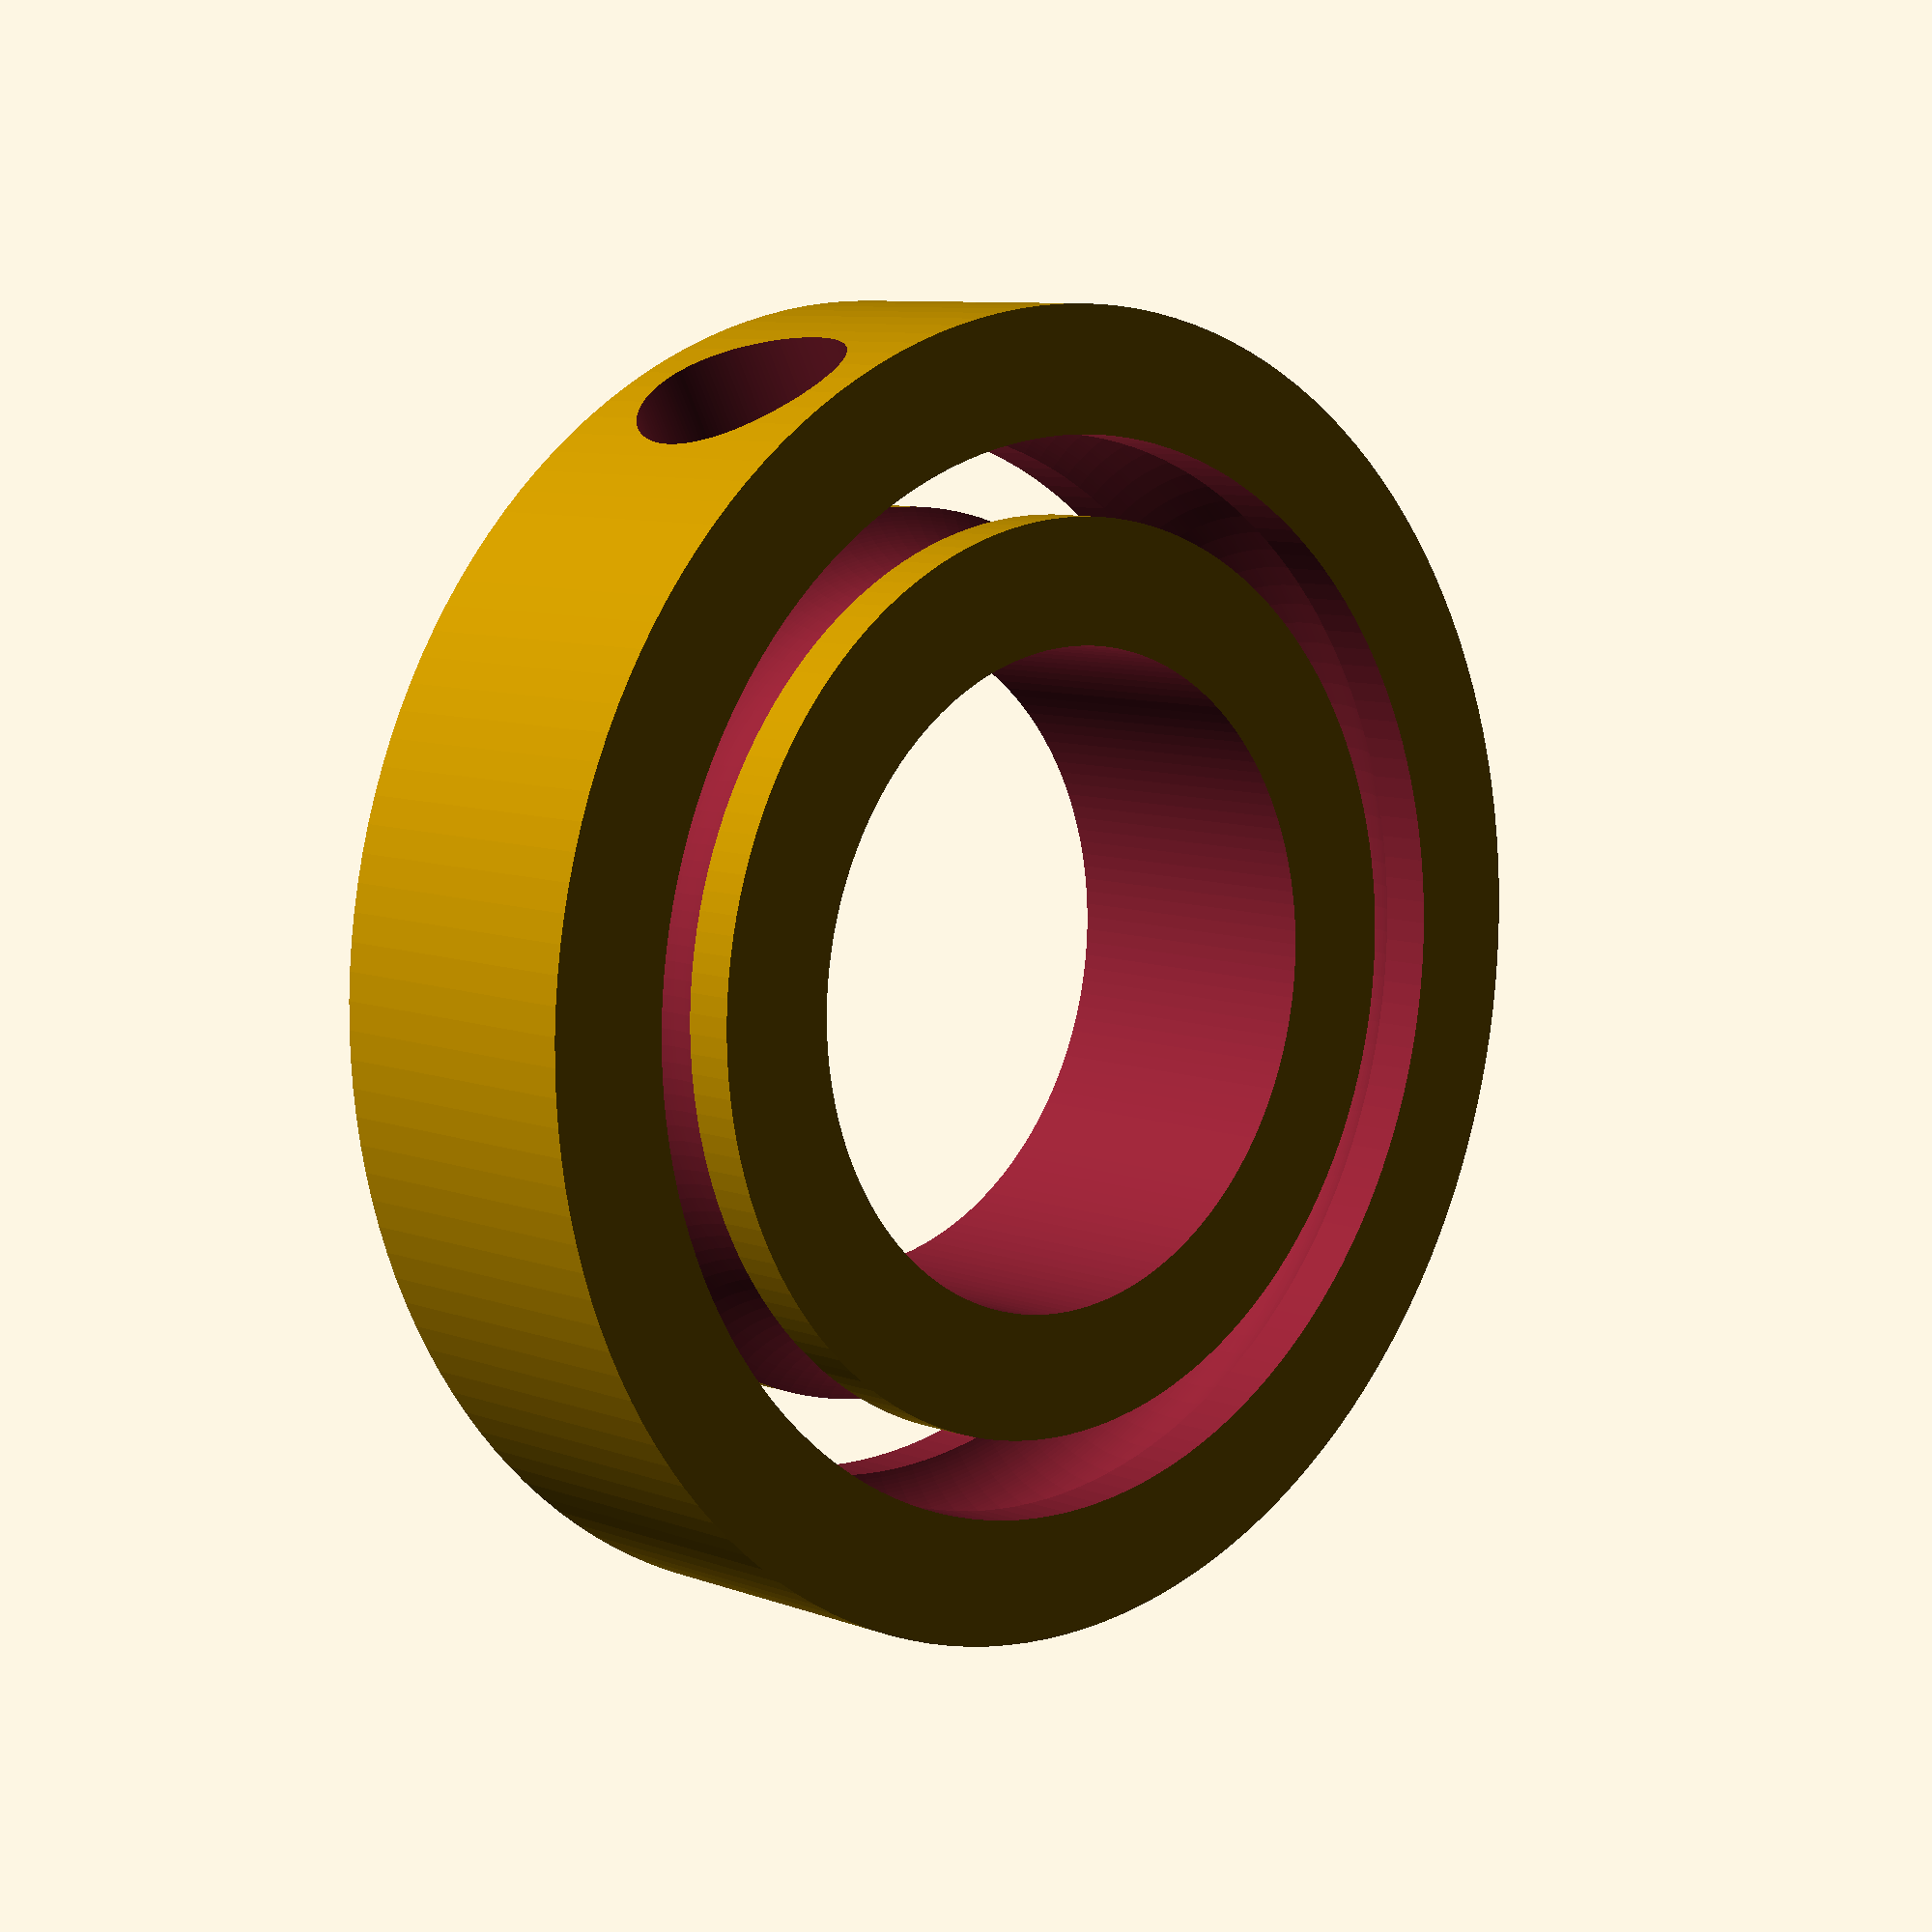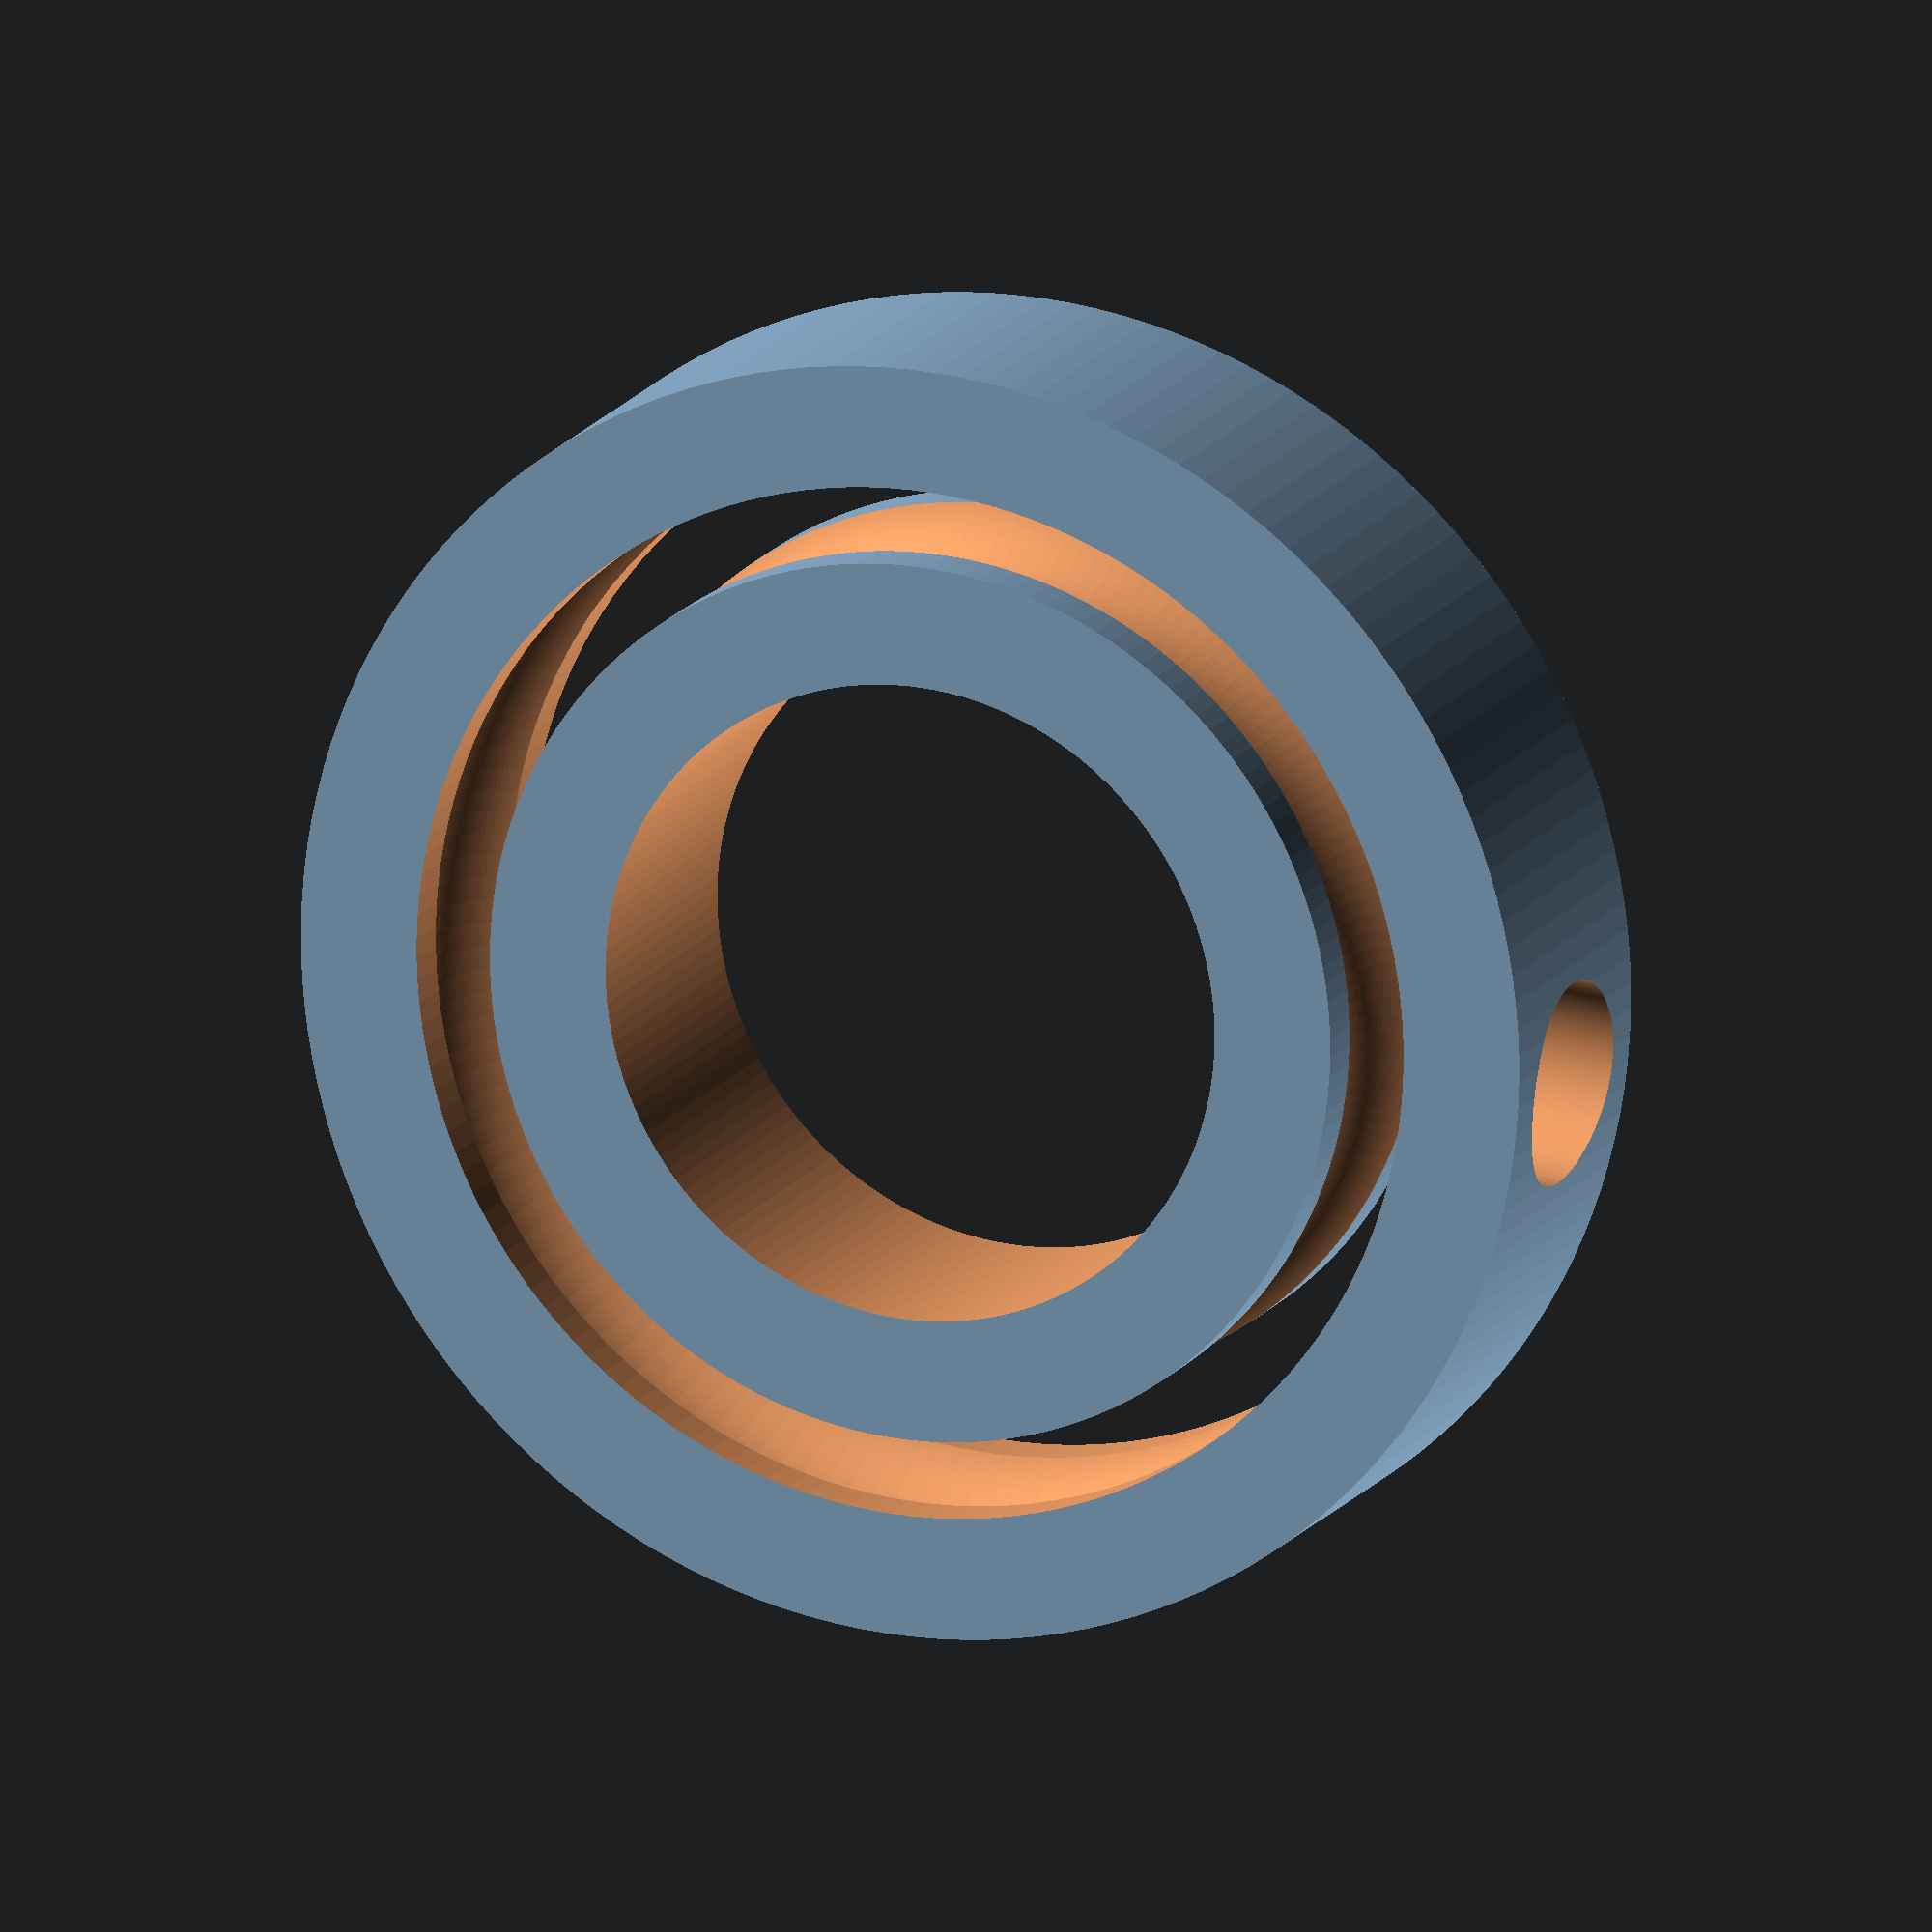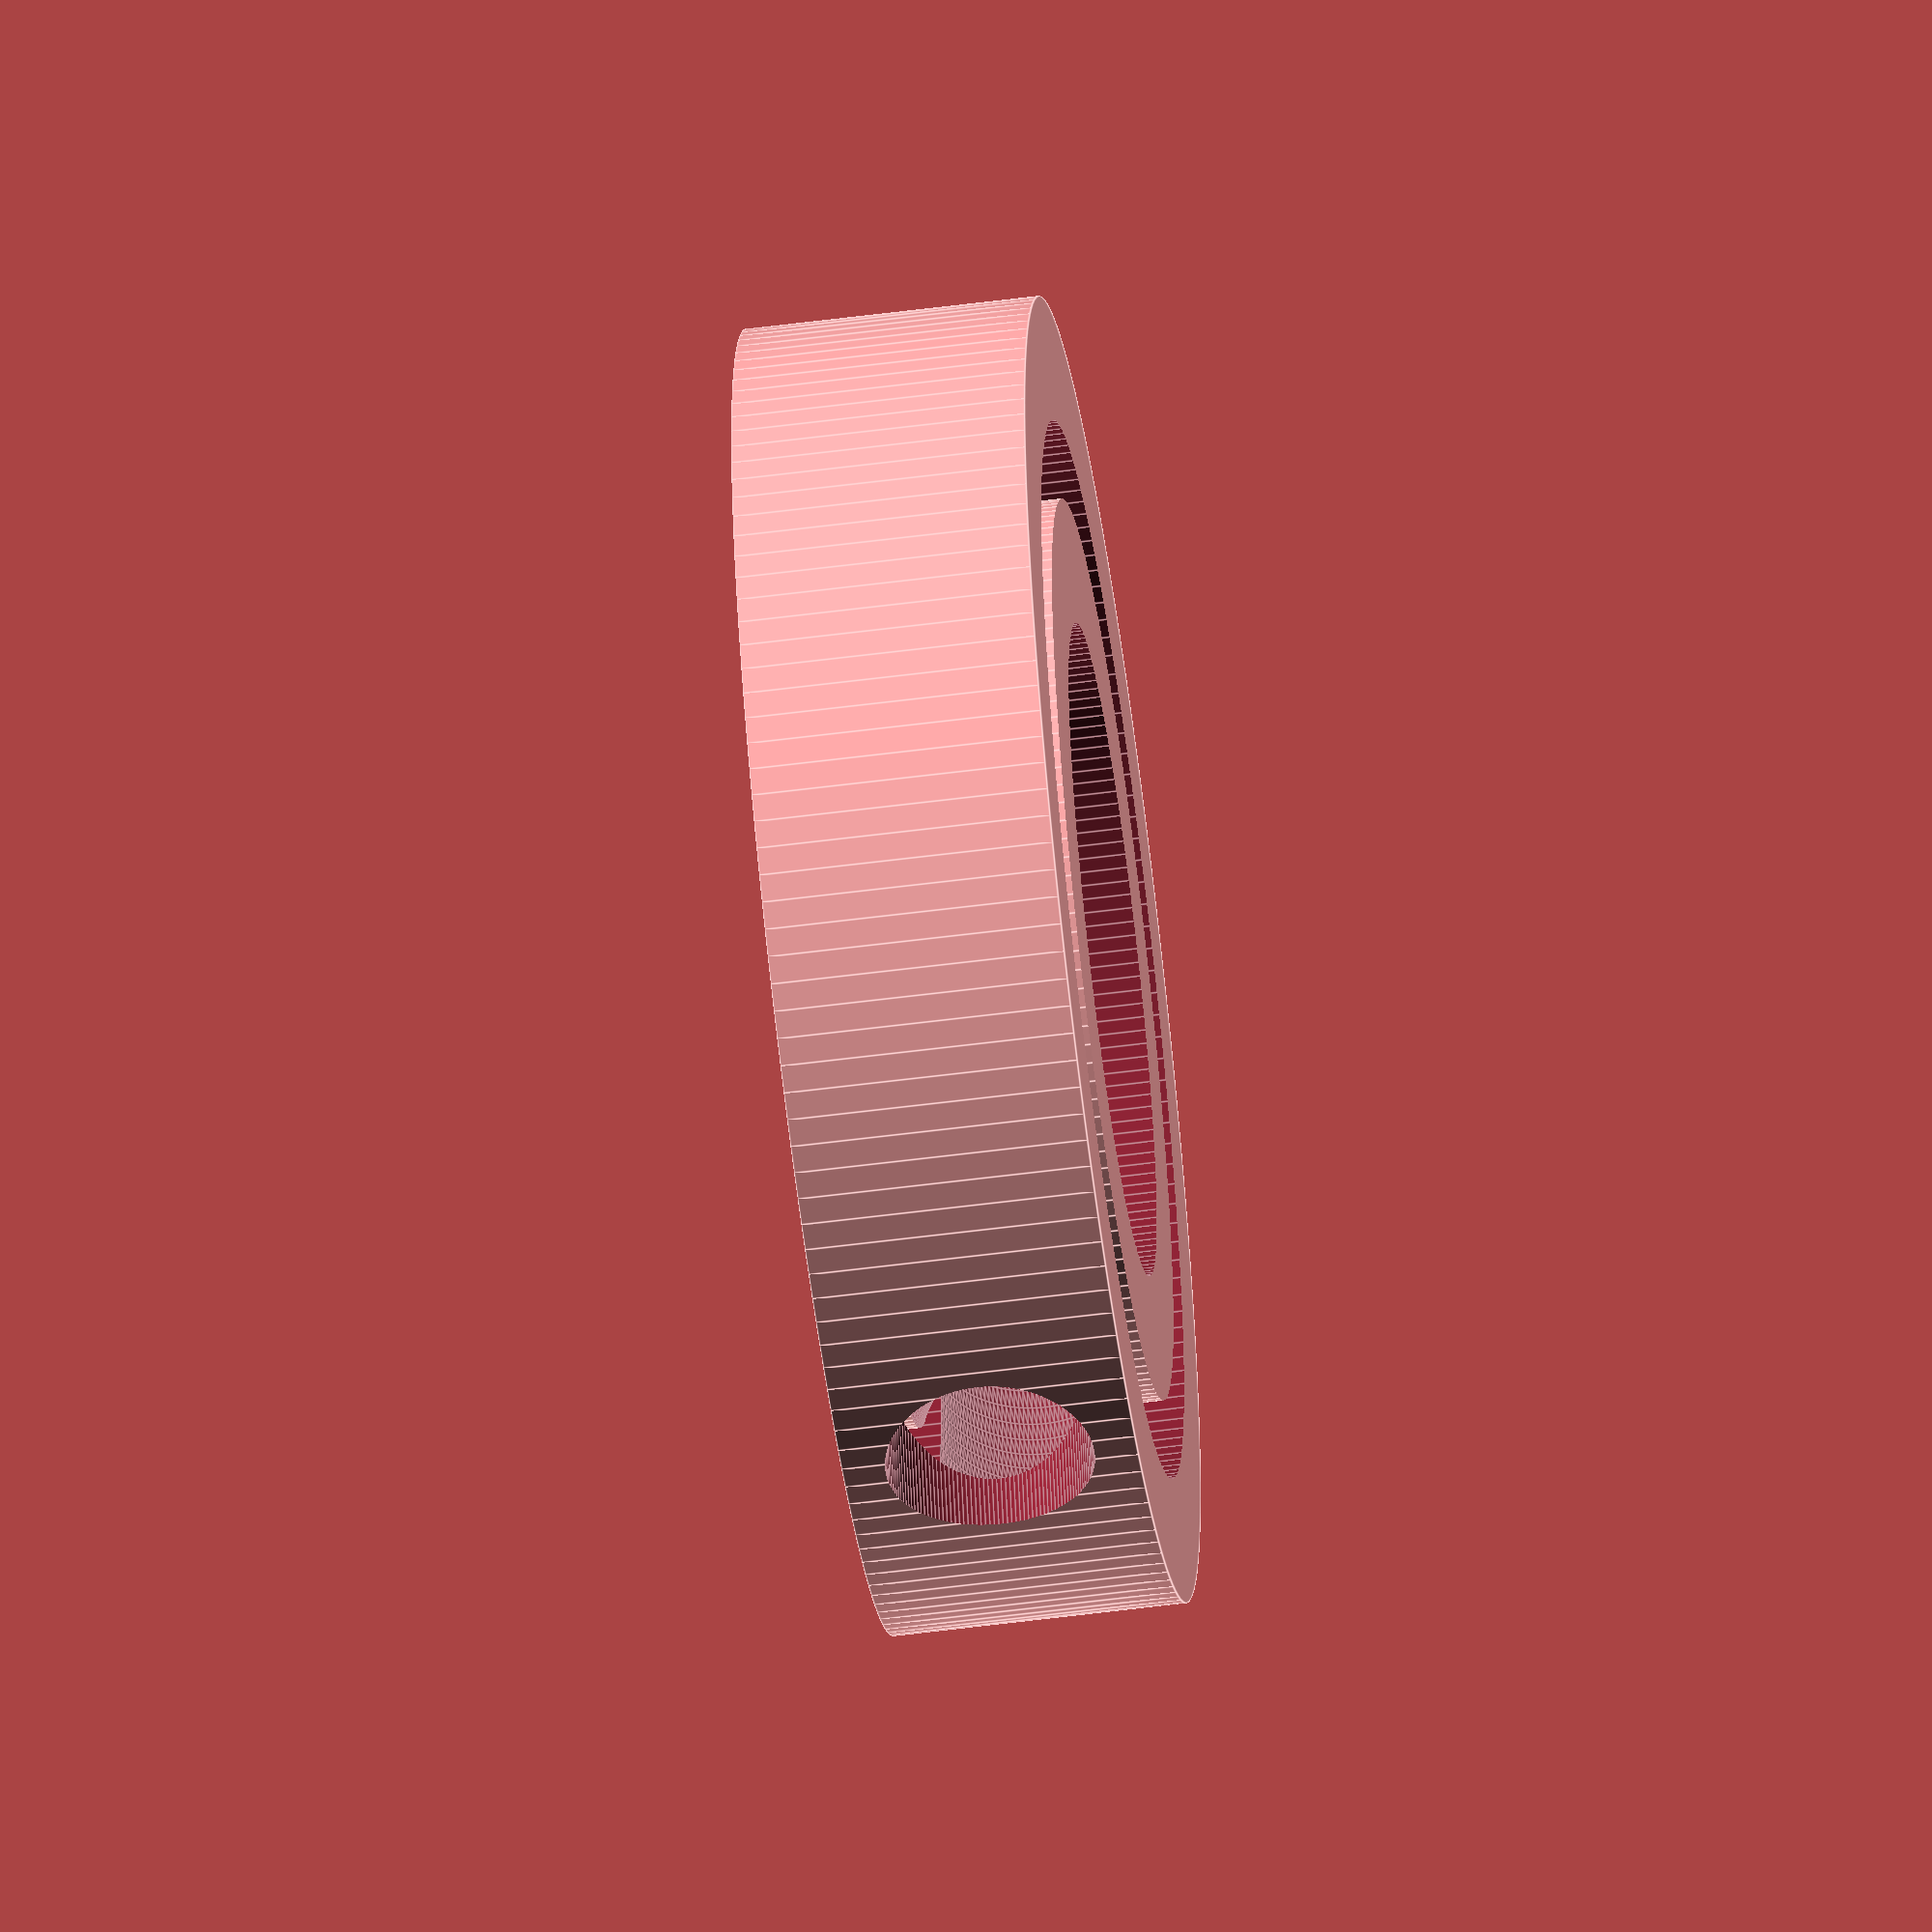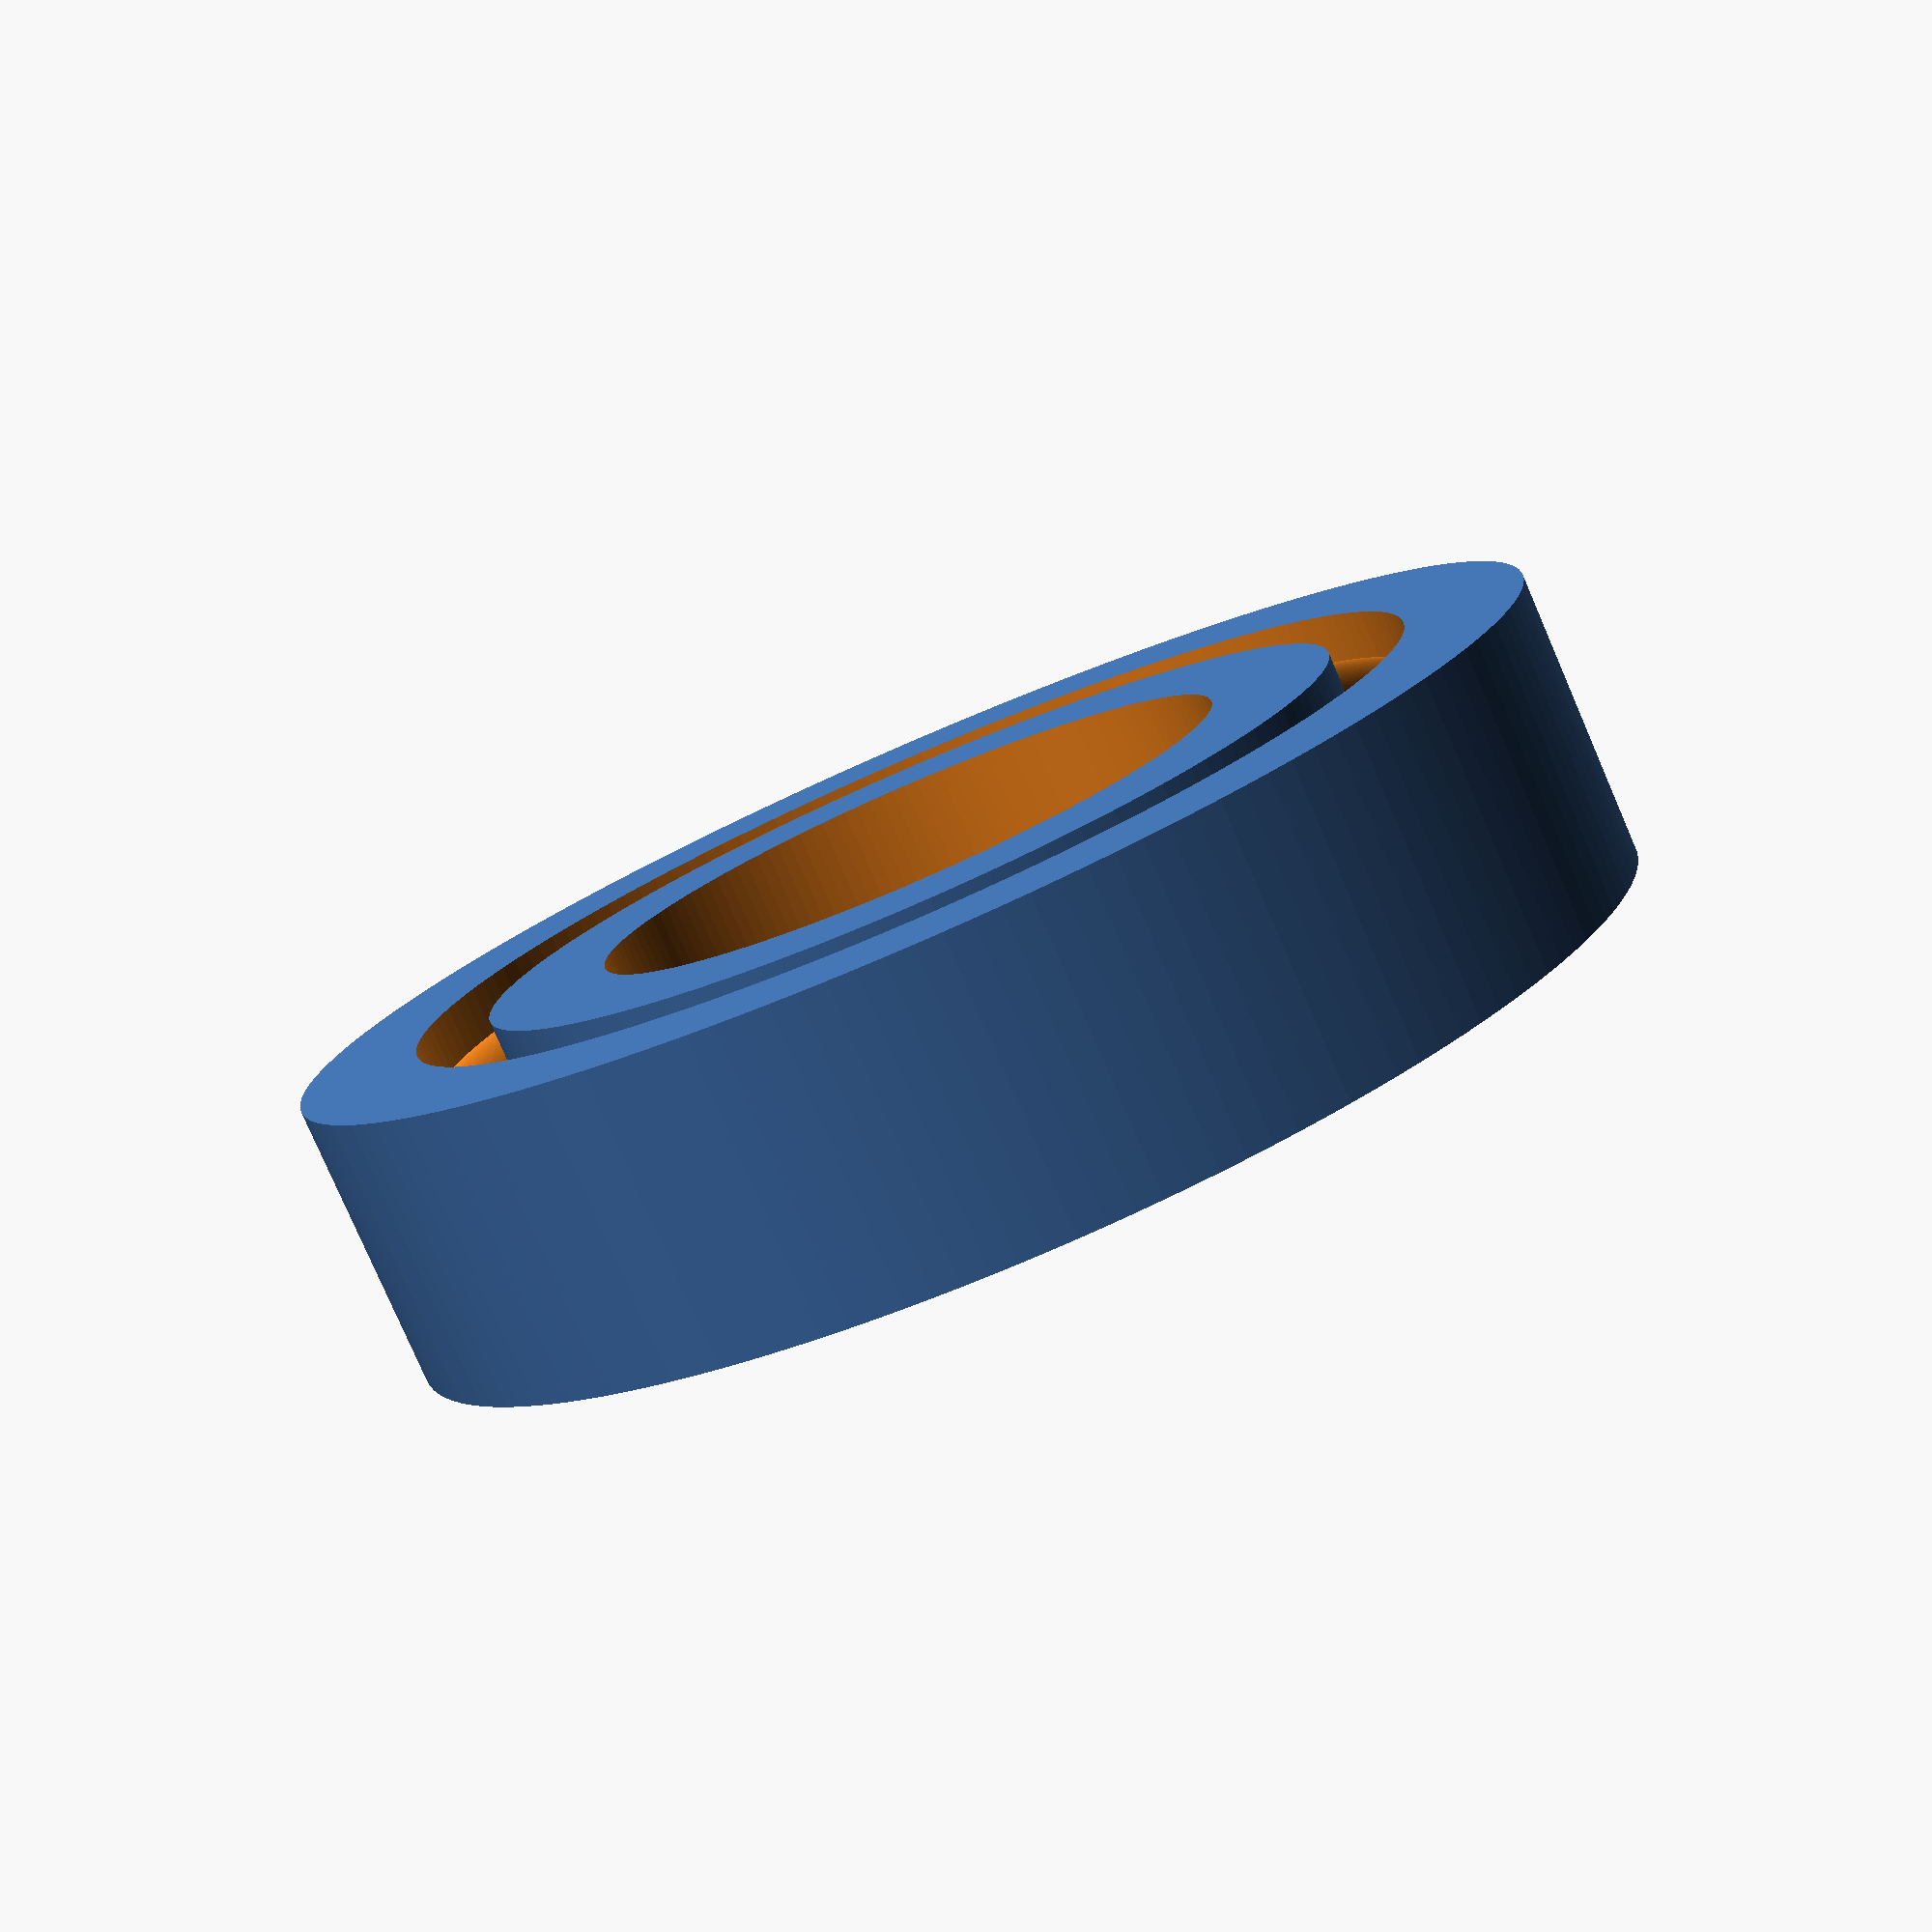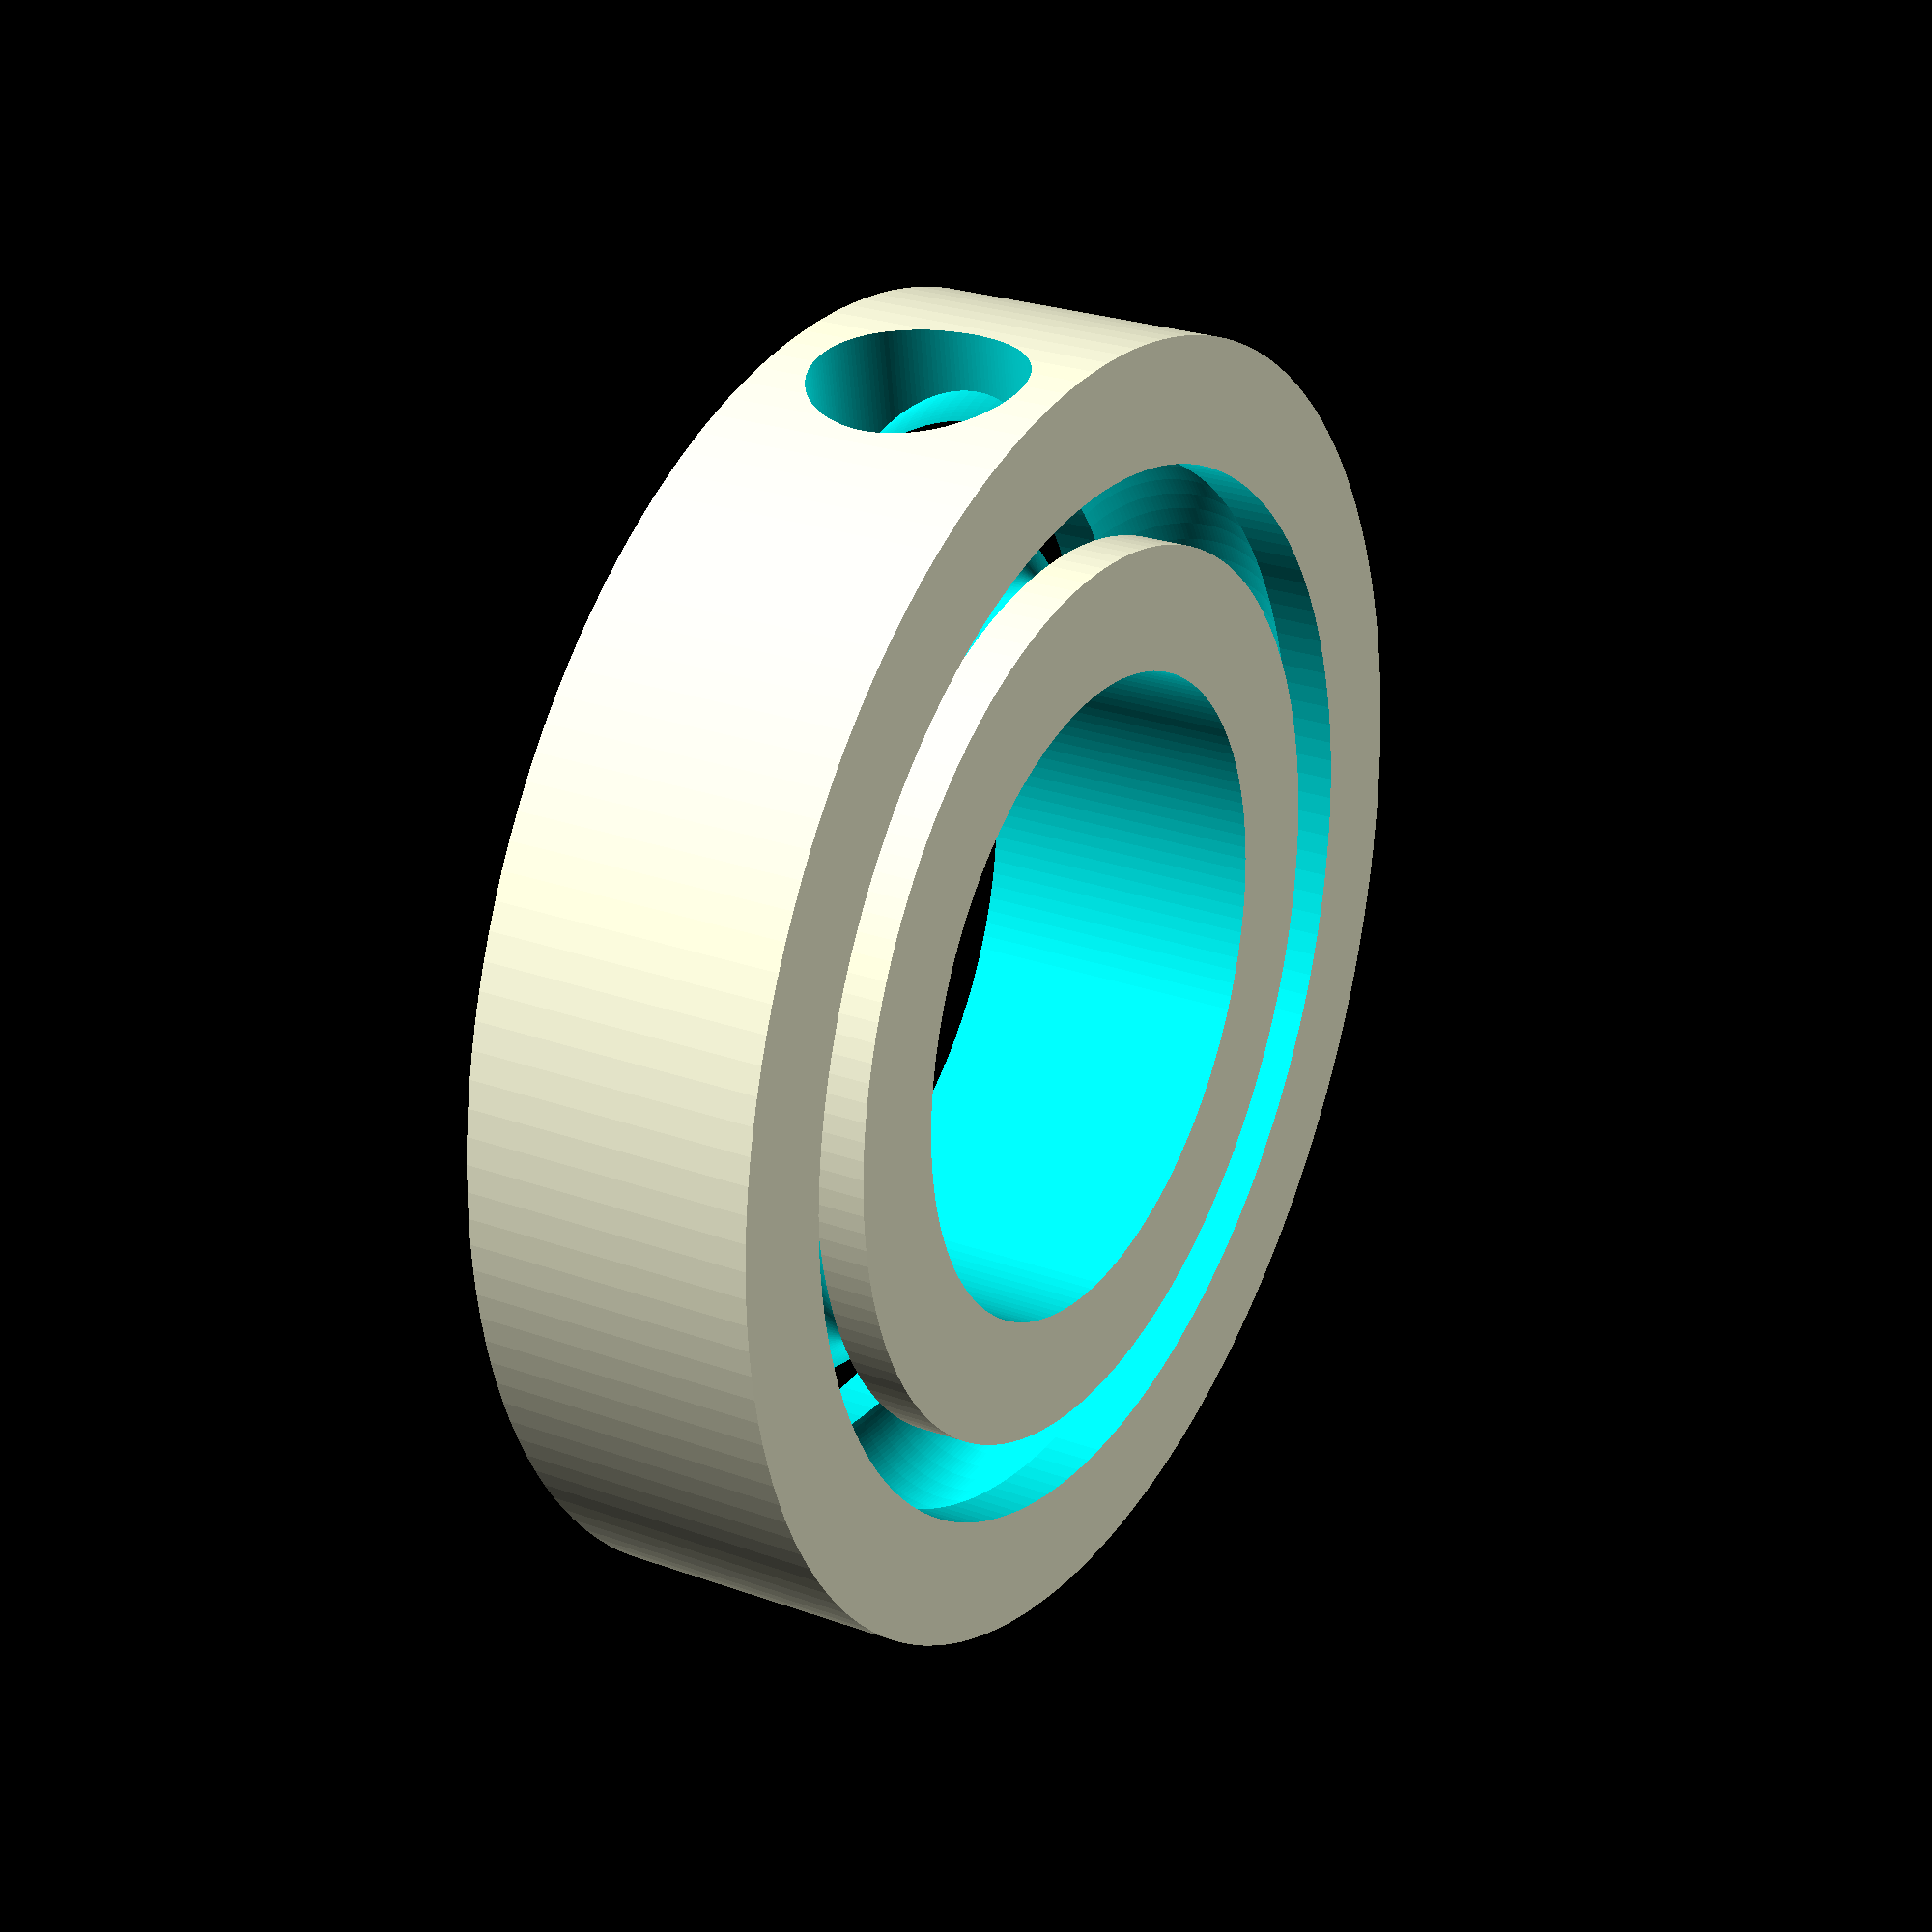
<openscad>
// Customizable bearing by enheragu
// Date: 10-12-2020

/* [Bearing Sizes] */
// External diameter (mm)
external_diameter=40;

// Internal diameter (mm)
internal_diameter=20;

// Ball diameter (mm)
ball_diameter=6;

// height (mm). Of course it should be more than ball_diameter + at least a couple of layers
height=9;

/* [Other characteristics] */

// Lid of the hole to introduce balls. If set to true the lid is left in place to be princed. Is a separate obj and should be easy to dissasemple once printed :)
get_ball_lid = false;

// Side from which balls are feeded into the bearing (either through inner or outer side)
input_hole="E"; //[I:Internal SIde,E:External Side]

/* [Multi dimensional bearing] */
// Number of ball rows included (max of two, need both sizes to feed balls)
ball_rows = 1; // [1,2]

// Number of columns
ball_columns = 1;

/* [Printer settings] */

// Printer tolerance (mm). Printers are not perfect, pieces need a bit of margin to fit.
tolerance=0.4;

// Printer layer height. Will checked to ensure a minimum eigth of the bearing.
layer_height = 0.20; // 0.01

// Printer wall thickness. Will be checked to ensure a minimum width (ext_diam - in_diam) of the bearing.
wall_thickness = 0.4;

/* [Other]  */

// Debug option. Rounds borders to save some material while doing som print-testing
round_borders = false;

// Depends on the height and how much you want to take out (is divided by 10 tu have more range)
round_factor = 1.20; // [1:0.1:10]
round_factor_apply = 1 + round_factor/10;
// $fn resolution
fn = 150;

top_margin = layer_height*4;
side_margin = wall_thickness*4;
// Check that dimensions are acceptable to render
height_incorrect = ((height) < ((ball_diameter+tolerance+top_margin)*(ball_columns) + top_margin)); // add at least top_margin between ball columns and between sides
diam_relation_incorrect = ((external_diameter-internal_diameter)/2 < ((ball_diameter+tolerance+side_margin)*(ball_rows) + side_margin)); // add at least side_margin between ball rows and between sides


module fail(fail_msg)
{
    assert(false, fail_msg);
    cube();
}
//
if(height_incorrect) fail(str("height (",height,") provided is not consistent with number of columns (",ball_columns,") and ball diameter sizes (",ball_diameter,"). height sholud be > ",((ball_diameter+top_margin)*(ball_columns) + top_margin)),". Check Printer settings in customization."); 
else if(diam_relation_incorrect) fail(str("Diameters (ext: ",external_diameter,", int: ",internal_diameter,") provided are not consistent with number of rows (",ball_rows,") and ball diameter sizes (",ball_diameter,"). Dif between diameters (ext-int) should be > ",((ball_diameter+side_margin)*(ball_rows) + side_margin)*2,". Check Printer settings in customization.")); 
    

module ring(ext_diam, in_diam, height)
{
    difference()
    {
        cylinder(d=ext_diam, h = height, center=true, $fn=150);
        cylinder(d=in_diam, h = height*1.1, center=true, $fn=fn); // multiply height to ensure complete cutting
    }
}

module toroid(diameter, section_diameter)
{
        rotate_extrude(convexity = 10, $fn = fn)
        translate([diameter/2, 0, 0])
        circle(d=section_diameter);
}

module ball_hole(ext_diam, in_diam, ball_diameter,input_hole)
{
    average_rad = (ext_diam + in_diam)/4;
    angle = (input_hole == "I")?90:-90;
    translate([0, average_rad, 0])
    rotate([angle,0,0])
    cylinder(d=ball_diameter+tolerance,h=(ext_diam-average_rad)*1.1, $fn=fn);
}

module ball_door(ext_diam, in_diam, ball_diameter,input_hole)
{
    average_rad = (ext_diam + in_diam)/4;
    angle = (input_hole == "I")?90:-90;
    intersection()
    {
        translate([0, average_rad, 0])
        rotate([angle,0,0])
        cylinder(d=ball_diameter-tolerance*2,h=(ext_diam-average_rad), $fn=fn);
        ring(ext_diam, in_diam, height);
    }
}

module solid_ring_with_hole(ext_diam, in_diam, height, ball_diameter,input_hole)
{
    union()
    {
        difference()
        {
            ring(ext_diam, in_diam, height);
            ball_hole(ext_diam,in_diam,ball_diameter,input_hole);
        }
        if(get_ball_lid) ball_door(ext_diam,in_diam,ball_diameter,input_hole);
    }
}

module simple_bearing(ext_diam, in_diam, height, ball_diameter,input_hole)
{
    // Make cut section to split into two
    diam_average = (ext_diam+in_diam)/2;
    division_width = ball_diameter*0.4;
    division_ext_diam = diam_average+division_width;
    division_in_diam = diam_average-division_width;
    
    difference()
    {
        difference()
        {
            solid_ring_with_hole(ext_diam, in_diam, height, ball_diameter,input_hole);
            ring(division_ext_diam, division_in_diam, height*1.1); // multiply height to ensure complete cutting
        }
        toroid(diam_average, ball_diameter+tolerance);
    }
}


module multy_row_bearing(n_rows, ext_diam, in_diam, height, ball_diameter,input_hole)
{
    
    if(n_rows == 1)
    {
        simple_bearing(ext_diam, in_diam, height, ball_diameter,input_hole);
    }
    else if (n_rows == 2)
    {
        average_diam = (ext_diam+in_diam)/2;
        union()
        {
            // External bearing
            simple_bearing(ext_diam, average_diam, height, ball_diameter,"E");
            // Internal bearing
            simple_bearing(average_diam, in_diam, height, ball_diameter,"I");
        }
    }
}
module multy_col_bearing(n_cols,n_rows, ext_diam, in_diam, height, ball_diameter,input_hole)
{
    column_height = height/n_cols;
    union() 
    {
        for (i = [0 : n_cols-1])
        {
            //color("grey", 0.5)
            translate([0, 0, column_height*i])
            multy_row_bearing(n_rows,ext_diam,in_diam,column_height,ball_diameter,input_hole);
        }
    }
}

intersection()
{   
    multy_col_bearing(ball_columns,ball_rows,external_diameter,internal_diameter,height,ball_diameter,input_hole);
    if (round_borders) toroid((external_diameter+internal_diameter)/2,height*round_factor_apply);
}

</openscad>
<views>
elev=351.5 azim=27.0 roll=135.3 proj=p view=wireframe
elev=164.3 azim=274.7 roll=157.8 proj=o view=wireframe
elev=56.7 azim=164.2 roll=277.7 proj=o view=edges
elev=259.4 azim=155.9 roll=156.6 proj=p view=solid
elev=333.6 azim=7.9 roll=119.4 proj=p view=wireframe
</views>
